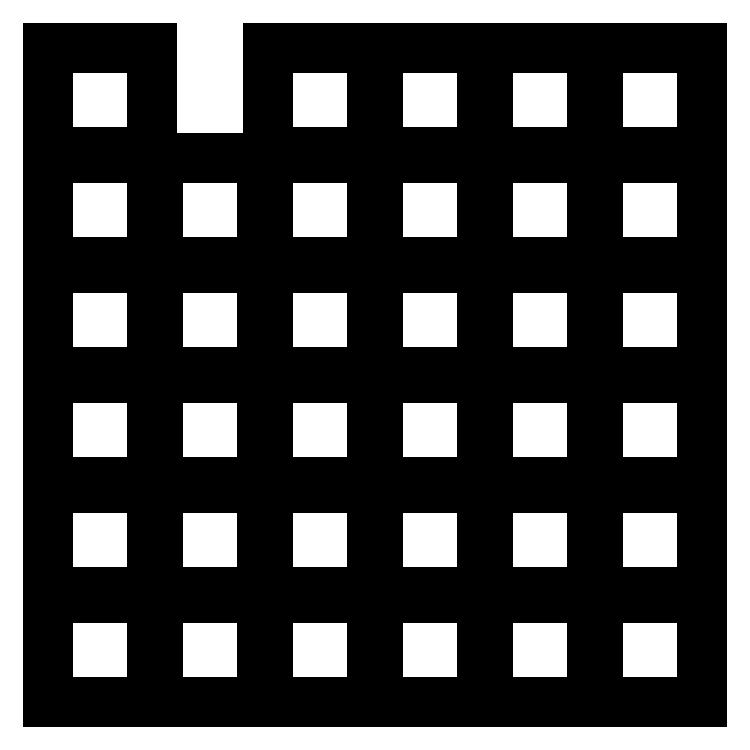
<metadata>
{"format":"dxf","ext":"dxf","renderer":"ezdxf+matplotlib","layout":"modelspace","background":"white","min_lineweight":24,"dpi":150}
</metadata>
<code>
0
SECTION
2
ENTITIES
0
LINE
8
0
10
-9
20
9
11
9
21
9
0
LINE
8
0
10
9
20
9
11
9
21
-9
0
LINE
8
0
10
9
20
-9
11
-9
21
-9
0
LINE
8
0
10
-9
20
-9
11
-9
21
9
0
LINE
8
0
10
-9
20
28
11
9
21
28
0
LINE
8
0
10
9
20
28
11
9
21
10
0
LINE
8
0
10
9
20
10
11
-9
21
10
0
LINE
8
0
10
-9
20
10
11
-9
21
28
0
LINE
8
0
10
-9
20
47
11
9
21
47
0
LINE
8
0
10
9
20
47
11
9
21
29
0
LINE
8
0
10
9
20
29
11
-9
21
29
0
LINE
8
0
10
-9
20
29
11
-9
21
47
0
LINE
8
0
10
-9
20
66
11
9
21
66
0
LINE
8
0
10
9
20
66
11
9
21
48
0
LINE
8
0
10
9
20
48
11
-9
21
48
0
LINE
8
0
10
-9
20
48
11
-9
21
66
0
LINE
8
0
10
-9
20
85
11
9
21
85
0
LINE
8
0
10
9
20
85
11
9
21
67
0
LINE
8
0
10
9
20
67
11
-9
21
67
0
LINE
8
0
10
-9
20
67
11
-9
21
85
0
LINE
8
0
10
-9
20
104
11
9
21
104
0
LINE
8
0
10
9
20
104
11
9
21
86
0
LINE
8
0
10
9
20
86
11
-9
21
86
0
LINE
8
0
10
-9
20
86
11
-9
21
104
0
LINE
8
0
10
10
20
9
11
28
21
9
0
LINE
8
0
10
28
20
9
11
28
21
-9
0
LINE
8
0
10
28
20
-9
11
10
21
-9
0
LINE
8
0
10
10
20
-9
11
10
21
9
0
LINE
8
0
10
10
20
28
11
28
21
28
0
LINE
8
0
10
28
20
28
11
28
21
10
0
LINE
8
0
10
28
20
10
11
10
21
10
0
LINE
8
0
10
10
20
10
11
10
21
28
0
LINE
8
0
10
10
20
47
11
28
21
47
0
LINE
8
0
10
28
20
47
11
28
21
29
0
LINE
8
0
10
28
20
29
11
10
21
29
0
LINE
8
0
10
10
20
29
11
10
21
47
0
LINE
8
0
10
10
20
66
11
28
21
66
0
LINE
8
0
10
28
20
66
11
28
21
48
0
LINE
8
0
10
28
20
48
11
10
21
48
0
LINE
8
0
10
10
20
48
11
10
21
66
0
LINE
8
0
10
10
20
85
11
28
21
85
0
LINE
8
0
10
28
20
85
11
28
21
67
0
LINE
8
0
10
28
20
67
11
10
21
67
0
LINE
8
0
10
10
20
67
11
10
21
85
0
LINE
8
0
10
29
20
9
11
47
21
9
0
LINE
8
0
10
47
20
9
11
47
21
-9
0
LINE
8
0
10
47
20
-9
11
29
21
-9
0
LINE
8
0
10
29
20
-9
11
29
21
9
0
LINE
8
0
10
29
20
28
11
47
21
28
0
LINE
8
0
10
47
20
28
11
47
21
10
0
LINE
8
0
10
47
20
10
11
29
21
10
0
LINE
8
0
10
29
20
10
11
29
21
28
0
LINE
8
0
10
29
20
47
11
47
21
47
0
LINE
8
0
10
47
20
47
11
47
21
29
0
LINE
8
0
10
47
20
29
11
29
21
29
0
LINE
8
0
10
29
20
29
11
29
21
47
0
LINE
8
0
10
29
20
66
11
47
21
66
0
LINE
8
0
10
47
20
66
11
47
21
48
0
LINE
8
0
10
47
20
48
11
29
21
48
0
LINE
8
0
10
29
20
48
11
29
21
66
0
LINE
8
0
10
29
20
85
11
47
21
85
0
LINE
8
0
10
47
20
85
11
47
21
67
0
LINE
8
0
10
47
20
67
11
29
21
67
0
LINE
8
0
10
29
20
67
11
29
21
85
0
LINE
8
0
10
29
20
104
11
47
21
104
0
LINE
8
0
10
47
20
104
11
47
21
86
0
LINE
8
0
10
47
20
86
11
29
21
86
0
LINE
8
0
10
29
20
86
11
29
21
104
0
LINE
8
0
10
48
20
9
11
66
21
9
0
LINE
8
0
10
66
20
9
11
66
21
-9
0
LINE
8
0
10
66
20
-9
11
48
21
-9
0
LINE
8
0
10
48
20
-9
11
48
21
9
0
LINE
8
0
10
48
20
28
11
66
21
28
0
LINE
8
0
10
66
20
28
11
66
21
10
0
LINE
8
0
10
66
20
10
11
48
21
10
0
LINE
8
0
10
48
20
10
11
48
21
28
0
LINE
8
0
10
48
20
47
11
66
21
47
0
LINE
8
0
10
66
20
47
11
66
21
29
0
LINE
8
0
10
66
20
29
11
48
21
29
0
LINE
8
0
10
48
20
29
11
48
21
47
0
LINE
8
0
10
48
20
66
11
66
21
66
0
LINE
8
0
10
66
20
66
11
66
21
48
0
LINE
8
0
10
66
20
48
11
48
21
48
0
LINE
8
0
10
48
20
48
11
48
21
66
0
LINE
8
0
10
48
20
85
11
66
21
85
0
LINE
8
0
10
66
20
85
11
66
21
67
0
LINE
8
0
10
66
20
67
11
48
21
67
0
LINE
8
0
10
48
20
67
11
48
21
85
0
LINE
8
0
10
48
20
104
11
66
21
104
0
LINE
8
0
10
66
20
104
11
66
21
86
0
LINE
8
0
10
66
20
86
11
48
21
86
0
LINE
8
0
10
48
20
86
11
48
21
104
0
LINE
8
0
10
67
20
9
11
85
21
9
0
LINE
8
0
10
85
20
9
11
85
21
-9
0
LINE
8
0
10
85
20
-9
11
67
21
-9
0
LINE
8
0
10
67
20
-9
11
67
21
9
0
LINE
8
0
10
67
20
28
11
85
21
28
0
LINE
8
0
10
85
20
28
11
85
21
10
0
LINE
8
0
10
85
20
10
11
67
21
10
0
LINE
8
0
10
67
20
10
11
67
21
28
0
LINE
8
0
10
67
20
47
11
85
21
47
0
LINE
8
0
10
85
20
47
11
85
21
29
0
LINE
8
0
10
85
20
29
11
67
21
29
0
LINE
8
0
10
67
20
29
11
67
21
47
0
LINE
8
0
10
67
20
66
11
85
21
66
0
LINE
8
0
10
85
20
66
11
85
21
48
0
LINE
8
0
10
85
20
48
11
67
21
48
0
LINE
8
0
10
67
20
48
11
67
21
66
0
LINE
8
0
10
67
20
85
11
85
21
85
0
LINE
8
0
10
85
20
85
11
85
21
67
0
LINE
8
0
10
85
20
67
11
67
21
67
0
LINE
8
0
10
67
20
67
11
67
21
85
0
LINE
8
0
10
67
20
104
11
85
21
104
0
LINE
8
0
10
85
20
104
11
85
21
86
0
LINE
8
0
10
85
20
86
11
67
21
86
0
LINE
8
0
10
67
20
86
11
67
21
104
0
LINE
8
0
10
86
20
9
11
104
21
9
0
LINE
8
0
10
104
20
9
11
104
21
-9
0
LINE
8
0
10
104
20
-9
11
86
21
-9
0
LINE
8
0
10
86
20
-9
11
86
21
9
0
LINE
8
0
10
86
20
28
11
104
21
28
0
LINE
8
0
10
104
20
28
11
104
21
10
0
LINE
8
0
10
104
20
10
11
86
21
10
0
LINE
8
0
10
86
20
10
11
86
21
28
0
LINE
8
0
10
86
20
47
11
104
21
47
0
LINE
8
0
10
104
20
47
11
104
21
29
0
LINE
8
0
10
104
20
29
11
86
21
29
0
LINE
8
0
10
86
20
29
11
86
21
47
0
LINE
8
0
10
86
20
66
11
104
21
66
0
LINE
8
0
10
104
20
66
11
104
21
48
0
LINE
8
0
10
104
20
48
11
86
21
48
0
LINE
8
0
10
86
20
48
11
86
21
66
0
LINE
8
0
10
86
20
85
11
104
21
85
0
LINE
8
0
10
104
20
85
11
104
21
67
0
LINE
8
0
10
104
20
67
11
86
21
67
0
LINE
8
0
10
86
20
67
11
86
21
85
0
LINE
8
0
10
86
20
104
11
104
21
104
0
LINE
8
0
10
104
20
104
11
104
21
86
0
LINE
8
0
10
104
20
86
11
86
21
86
0
LINE
8
0
10
86
20
86
11
86
21
104
0
ENDSEC
0
EOF

</code>
